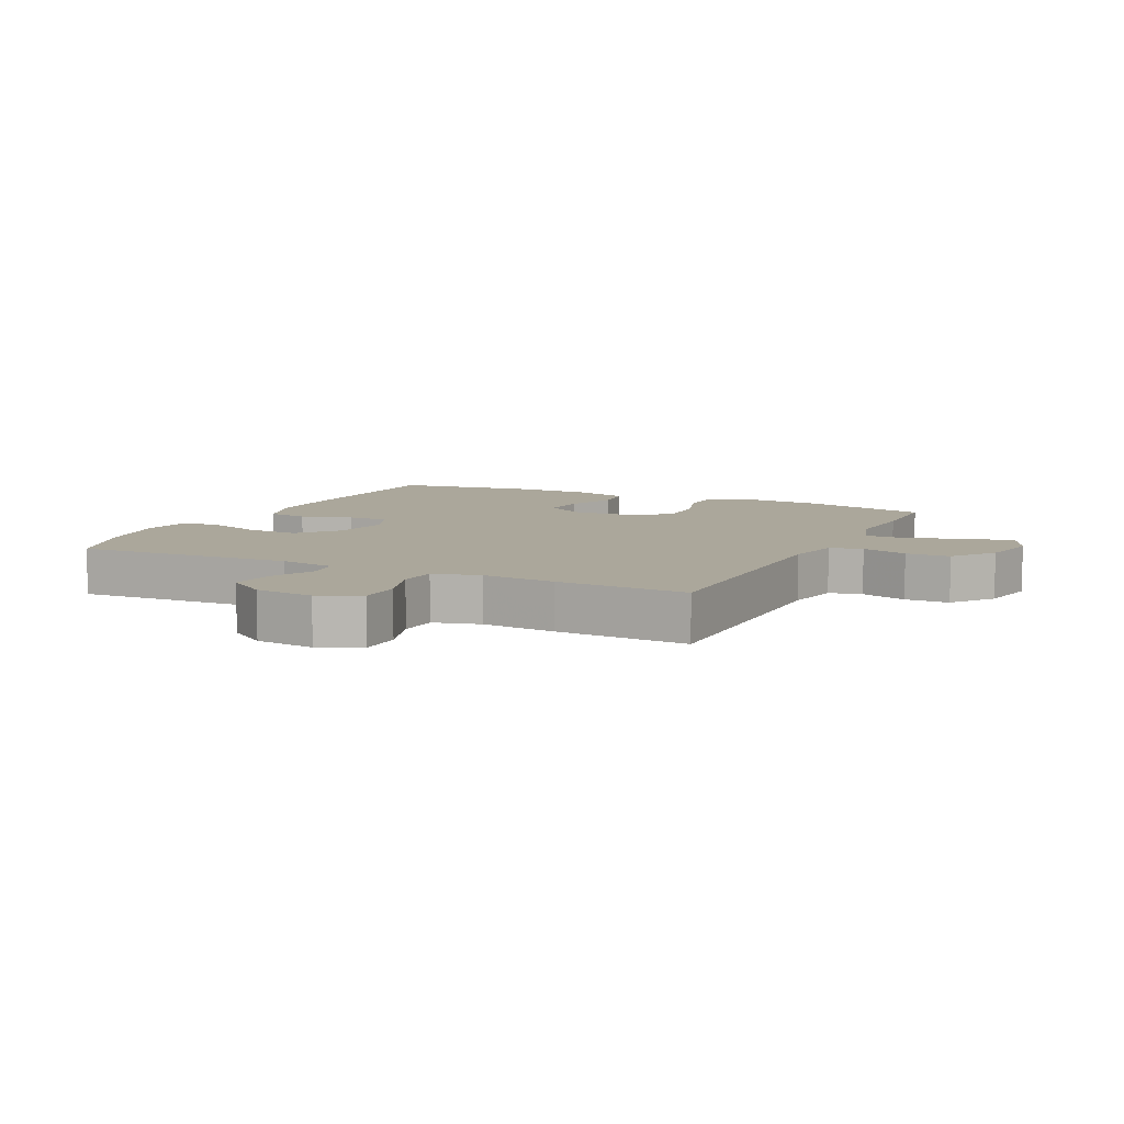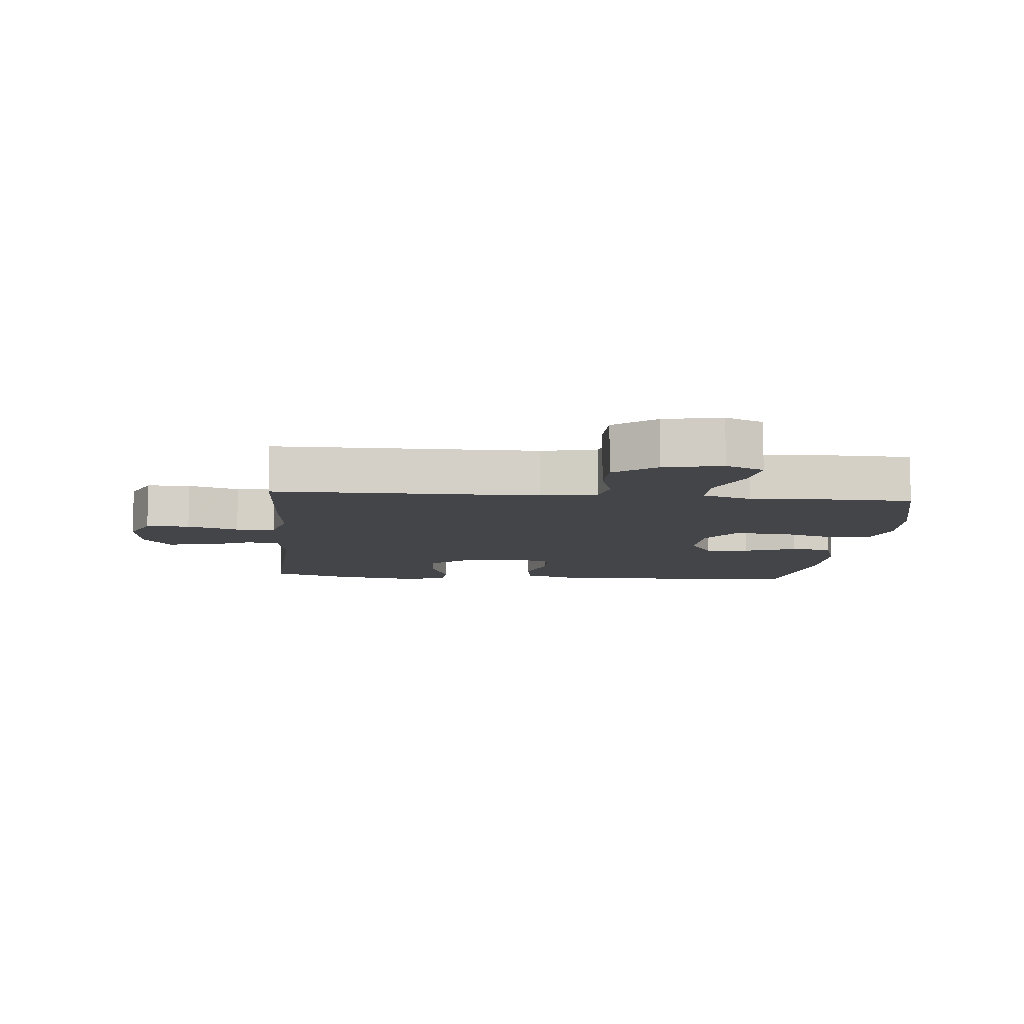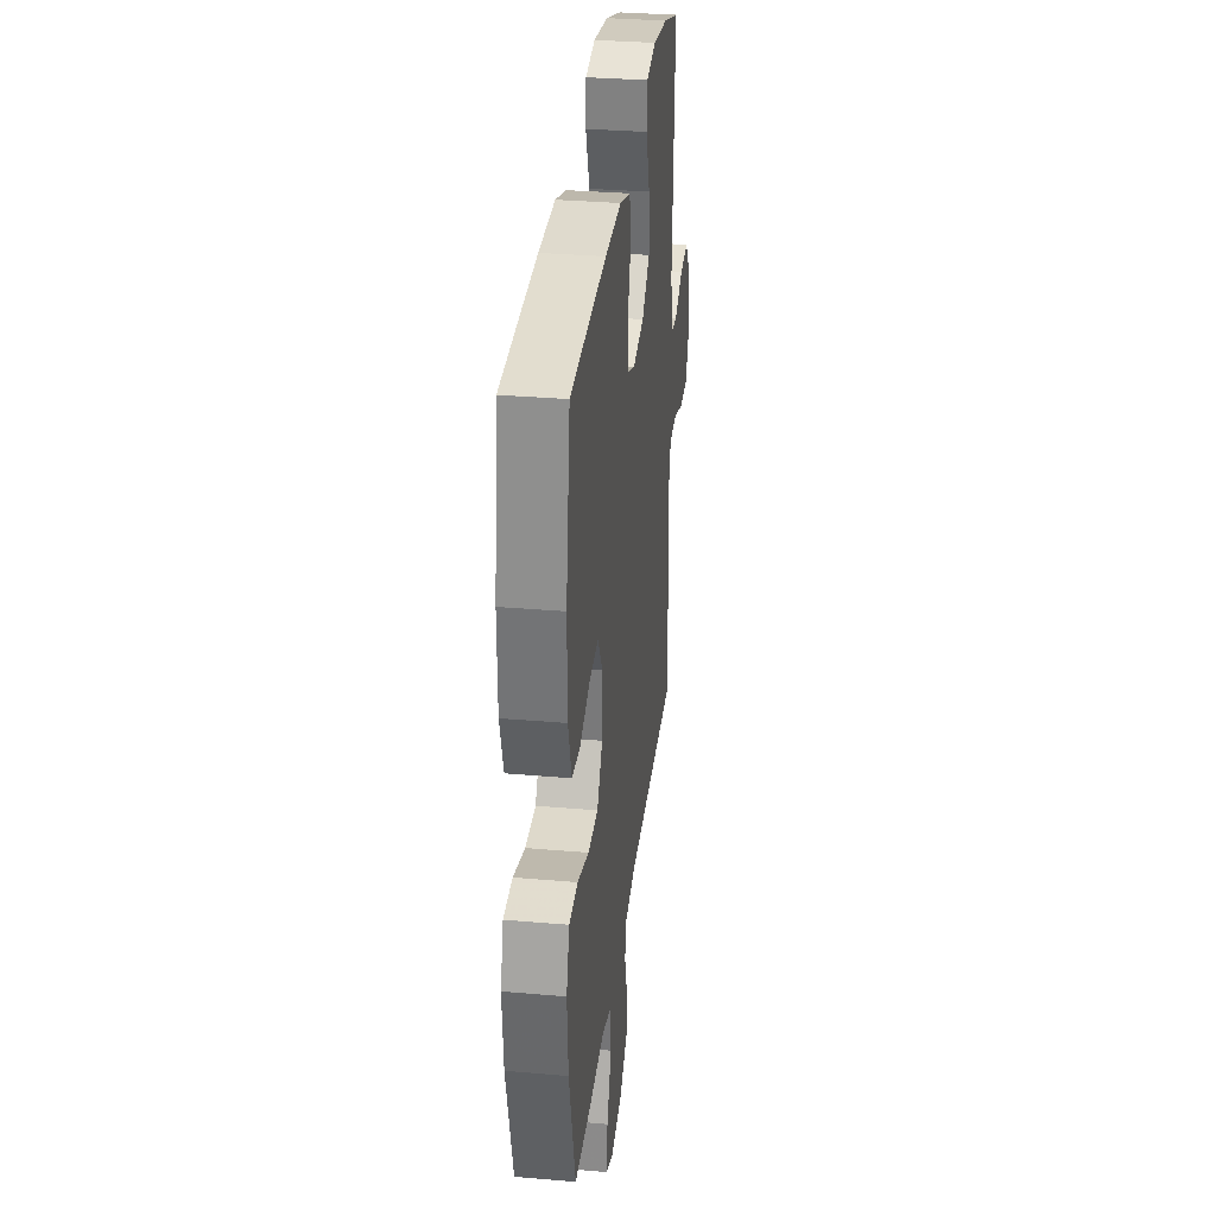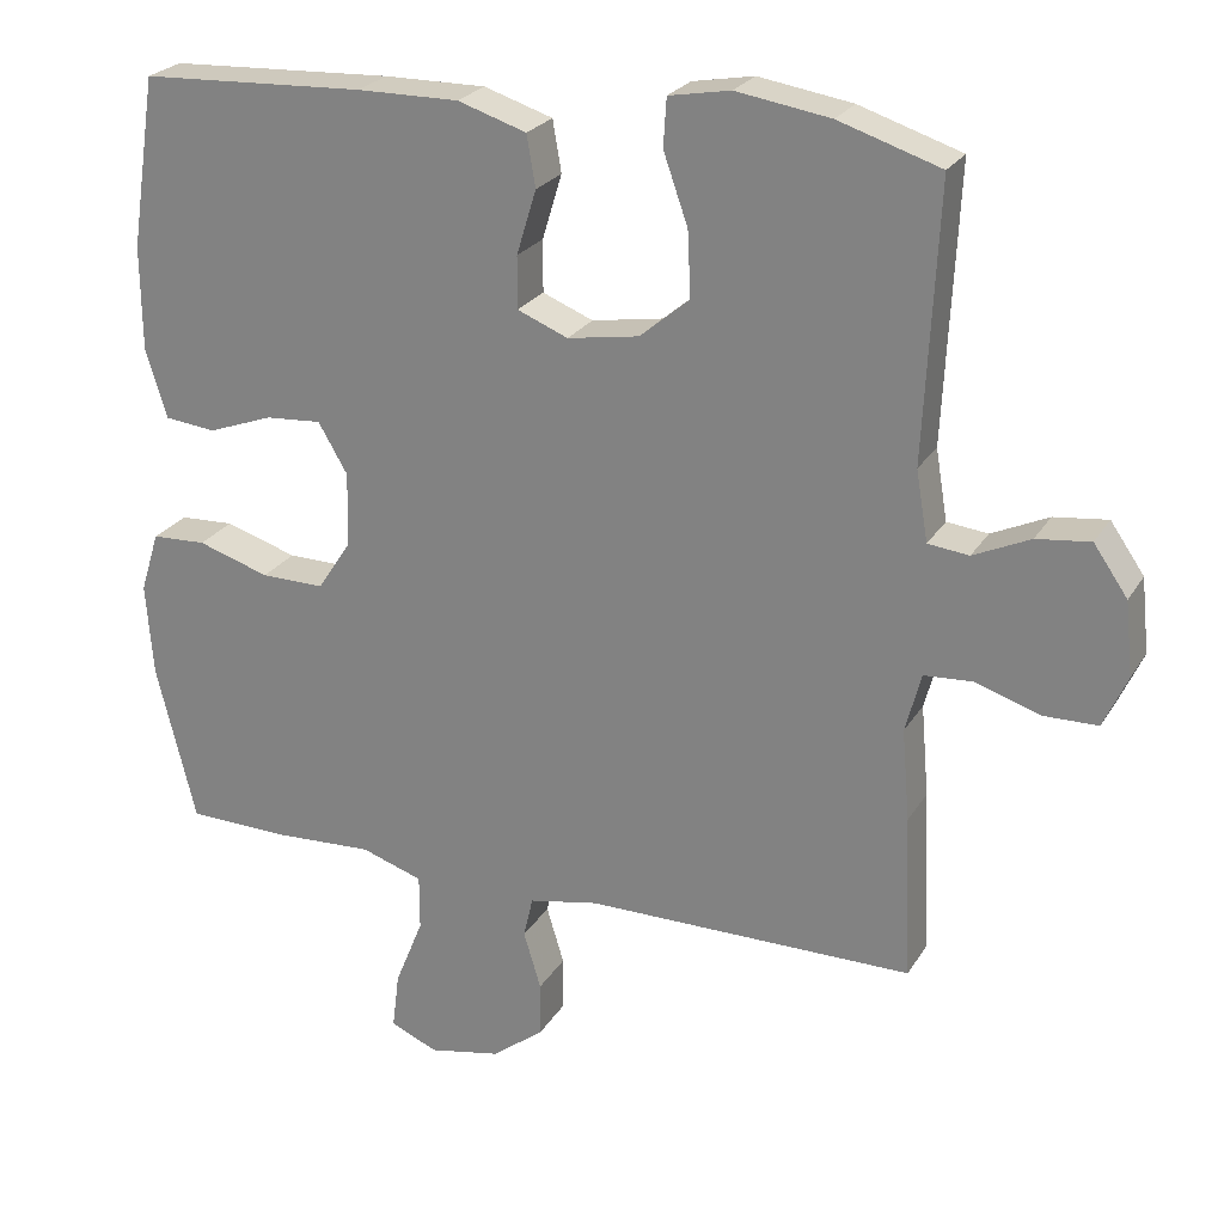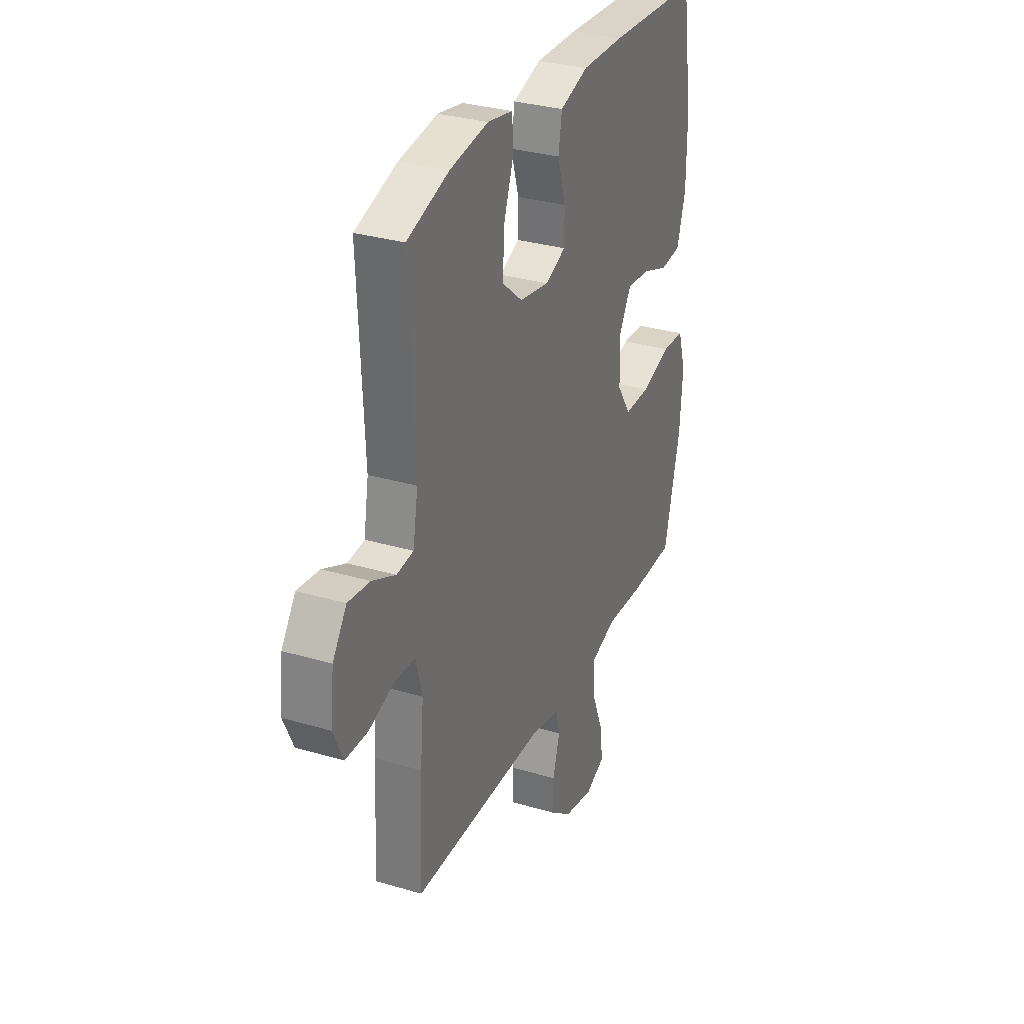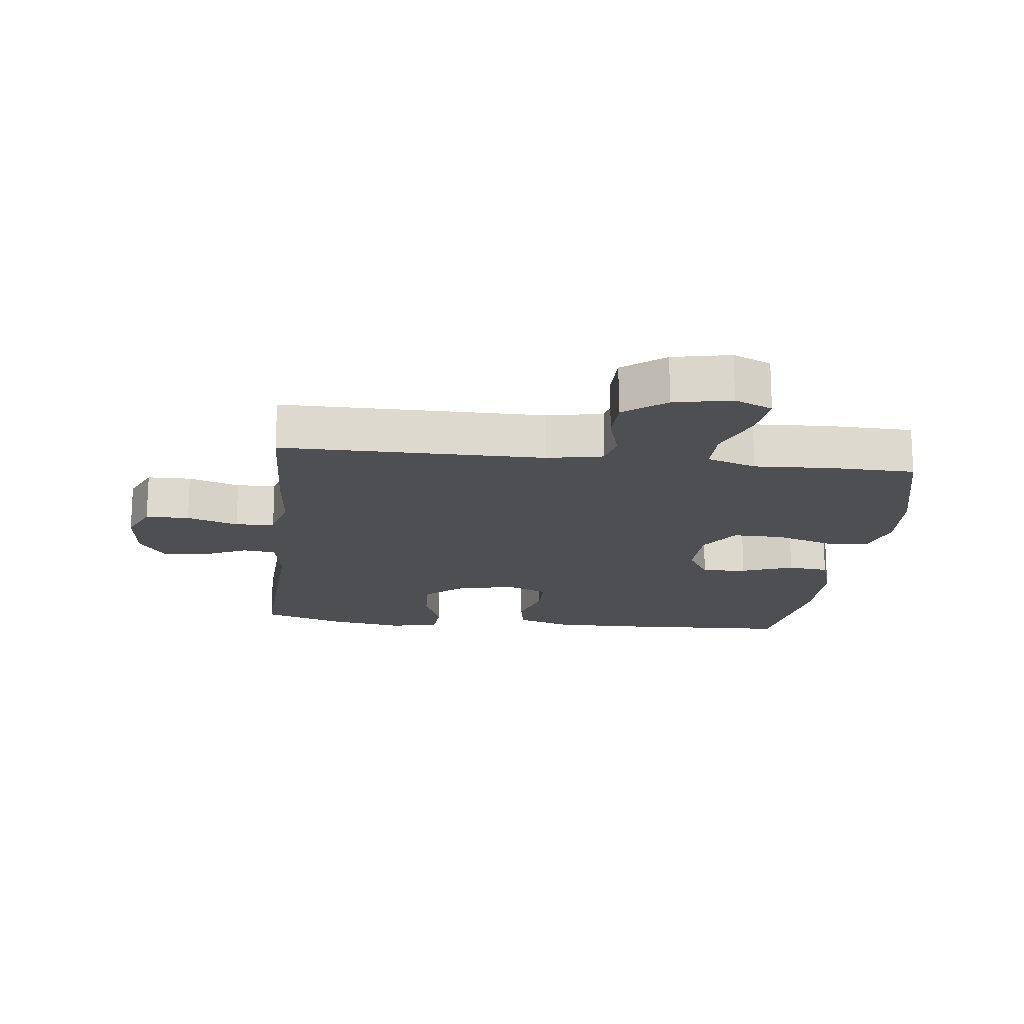
<metadata>
{"format":"obj","ext":"obj","renderer":"f3d","projection":"perspective","resolution":1024,"background":"white","views":[{"elev":8.1,"azim":115.9,"up":"+Y"},{"elev":-8.9,"azim":174.8,"up":"+Y"},{"elev":32.4,"azim":-83.1,"up":"+Z"},{"elev":24.3,"azim":24.1,"up":"+Z"},{"elev":31.0,"azim":113.0,"up":"+Z"},{"elev":-17.6,"azim":173.4,"up":"+Y"}]}
</metadata>
<code>
v 0.5 0.07 -0.5
v 0.084 0.07 -0.5
v -0.004 0.07 -0.517
v -0.016 0.07 -0.569
v 0.006 0.07 -0.642
v 0.005 0.07 -0.712
v -0.061 0.07 -0.762
v -0.152 0.07 -0.78
v -0.212 0.07 -0.754
v -0.203 0.07 -0.682
v -0.167 0.07 -0.593
v -0.167 0.07 -0.523
v -0.245 0.07 -0.497
v -0.368 0.07 -0.503
v -0.5 0.07 -0.5
v -0.55 0.07 -0.299
v -0.559 0.07 -0.181
v -0.535 0.07 -0.104
v -0.466 0.07 -0.101
v -0.375 0.07 -0.13
v -0.295 0.07 -0.131
v -0.252 0.07 -0.066
v -0.25 0.07 0.028
v -0.287 0.07 0.091
v -0.358 0.07 0.086
v -0.44 0.07 0.056
v -0.505 0.07 0.063
v -0.532 0.07 0.15
v -0.533 0.07 0.283
v -0.5 0.07 0.5
v -0.215 0.07 0.513
v -0.086 0.07 0.514
v 0.001 0.07 0.486
v 0.012 0.07 0.421
v -0.013 0.07 0.339
v -0.013 0.07 0.273
v 0.051 0.07 0.247
v 0.142 0.07 0.262
v 0.205 0.07 0.315
v 0.201 0.07 0.398
v 0.17 0.07 0.486
v 0.174 0.07 0.547
v 0.252 0.07 0.561
v 0.371 0.07 0.542
v 0.5 0.07 0.5
v 0.483 0.07 0.154
v 0.498 0.07 0.065
v 0.55 0.07 0.059
v 0.622 0.07 0.092
v 0.69 0.07 0.1
v 0.733 0.07 0.038
v 0.743 0.07 -0.056
v 0.713 0.07 -0.122
v 0.644 0.07 -0.123
v 0.563 0.07 -0.096
v 0.501 0.07 -0.1
v 0.481 0.07 -0.175
v 0.491 0.07 -0.291
v 0.5 0 -0.5
v 0.084 0 -0.5
v -0.004 0 -0.517
v -0.016 0 -0.569
v 0.006 0 -0.642
v 0.005 0 -0.712
v -0.061 0 -0.762
v -0.152 0 -0.78
v -0.212 0 -0.754
v -0.203 0 -0.682
v -0.167 0 -0.593
v -0.167 0 -0.523
v -0.245 0 -0.497
v -0.368 0 -0.503
v -0.5 0 -0.5
v -0.55 0 -0.299
v -0.559 0 -0.181
v -0.535 0 -0.104
v -0.466 0 -0.101
v -0.375 0 -0.13
v -0.295 0 -0.131
v -0.252 0 -0.066
v -0.25 0 0.028
v -0.287 0 0.091
v -0.358 0 0.086
v -0.44 0 0.056
v -0.505 0 0.063
v -0.532 0 0.15
v -0.533 0 0.283
v -0.5 0 0.5
v -0.215 0 0.513
v -0.086 0 0.514
v 0.001 0 0.486
v 0.012 0 0.421
v -0.013 0 0.339
v -0.013 0 0.273
v 0.051 0 0.247
v 0.142 0 0.262
v 0.205 0 0.315
v 0.201 0 0.398
v 0.17 0 0.486
v 0.174 0 0.547
v 0.252 0 0.561
v 0.371 0 0.542
v 0.5 0 0.5
v 0.483 0 0.154
v 0.498 0 0.065
v 0.55 0 0.059
v 0.622 0 0.092
v 0.69 0 0.1
v 0.733 0 0.038
v 0.743 0 -0.056
v 0.713 0 -0.122
v 0.644 0 -0.123
v 0.563 0 -0.096
v 0.501 0 -0.1
v 0.481 0 -0.175
v 0.491 0 -0.291
f 57 58 1 2
f 56 57 2 3
f 52 53 54 55
f 52 55 56
f 51 52 56
f 48 49 50 51
f 48 51 56
f 47 48 56 3
f 43 44 45 46
f 40 41 42 43
f 39 40 43 46
f 38 39 46 47
f 32 33 34 35
f 32 35 36
f 31 32 36
f 30 31 36
f 29 30 36
f 28 29 36 37
f 25 26 27 28
f 24 25 28 37
f 17 18 19 20
f 17 20 21
f 16 17 21
f 13 14 15 16
f 12 13 16 21
f 8 9 10 11
f 8 11 12
f 7 8 12
f 4 5 6 7
f 3 4 7 12
f 23 24 37 38
f 22 23 38 47
f 21 22 47
f 3 12 21 47
f 60 59 116 115
f 61 60 115 114
f 113 112 111 110
f 114 113 110
f 114 110 109
f 109 108 107 106
f 114 109 106
f 61 114 106 105
f 104 103 102 101
f 101 100 99 98
f 104 101 98 97
f 105 104 97 96
f 93 92 91 90
f 94 93 90
f 94 90 89
f 94 89 88
f 94 88 87
f 95 94 87 86
f 86 85 84 83
f 95 86 83 82
f 78 77 76 75
f 79 78 75
f 79 75 74
f 74 73 72 71
f 79 74 71 70
f 69 68 67 66
f 70 69 66
f 70 66 65
f 65 64 63 62
f 70 65 62 61
f 96 95 82 81
f 105 96 81 80
f 105 80 79
f 105 79 70 61
f 1 59 60 2
f 2 60 61 3
f 3 61 62 4
f 4 62 63 5
f 5 63 64 6
f 6 64 65 7
f 7 65 66 8
f 8 66 67 9
f 9 67 68 10
f 10 68 69 11
f 11 69 70 12
f 12 70 71 13
f 13 71 72 14
f 14 72 73 15
f 15 73 74 16
f 16 74 75 17
f 17 75 76 18
f 18 76 77 19
f 19 77 78 20
f 20 78 79 21
f 21 79 80 22
f 22 80 81 23
f 23 81 82 24
f 24 82 83 25
f 25 83 84 26
f 26 84 85 27
f 27 85 86 28
f 28 86 87 29
f 29 87 88 30
f 30 88 89 31
f 31 89 90 32
f 32 90 91 33
f 33 91 92 34
f 34 92 93 35
f 35 93 94 36
f 36 94 95 37
f 37 95 96 38
f 38 96 97 39
f 39 97 98 40
f 40 98 99 41
f 41 99 100 42
f 42 100 101 43
f 43 101 102 44
f 44 102 103 45
f 45 103 104 46
f 46 104 105 47
f 47 105 106 48
f 48 106 107 49
f 49 107 108 50
f 50 108 109 51
f 51 109 110 52
f 52 110 111 53
f 53 111 112 54
f 54 112 113 55
f 55 113 114 56
f 56 114 115 57
f 57 115 116 58
f 58 116 59 1

</code>
